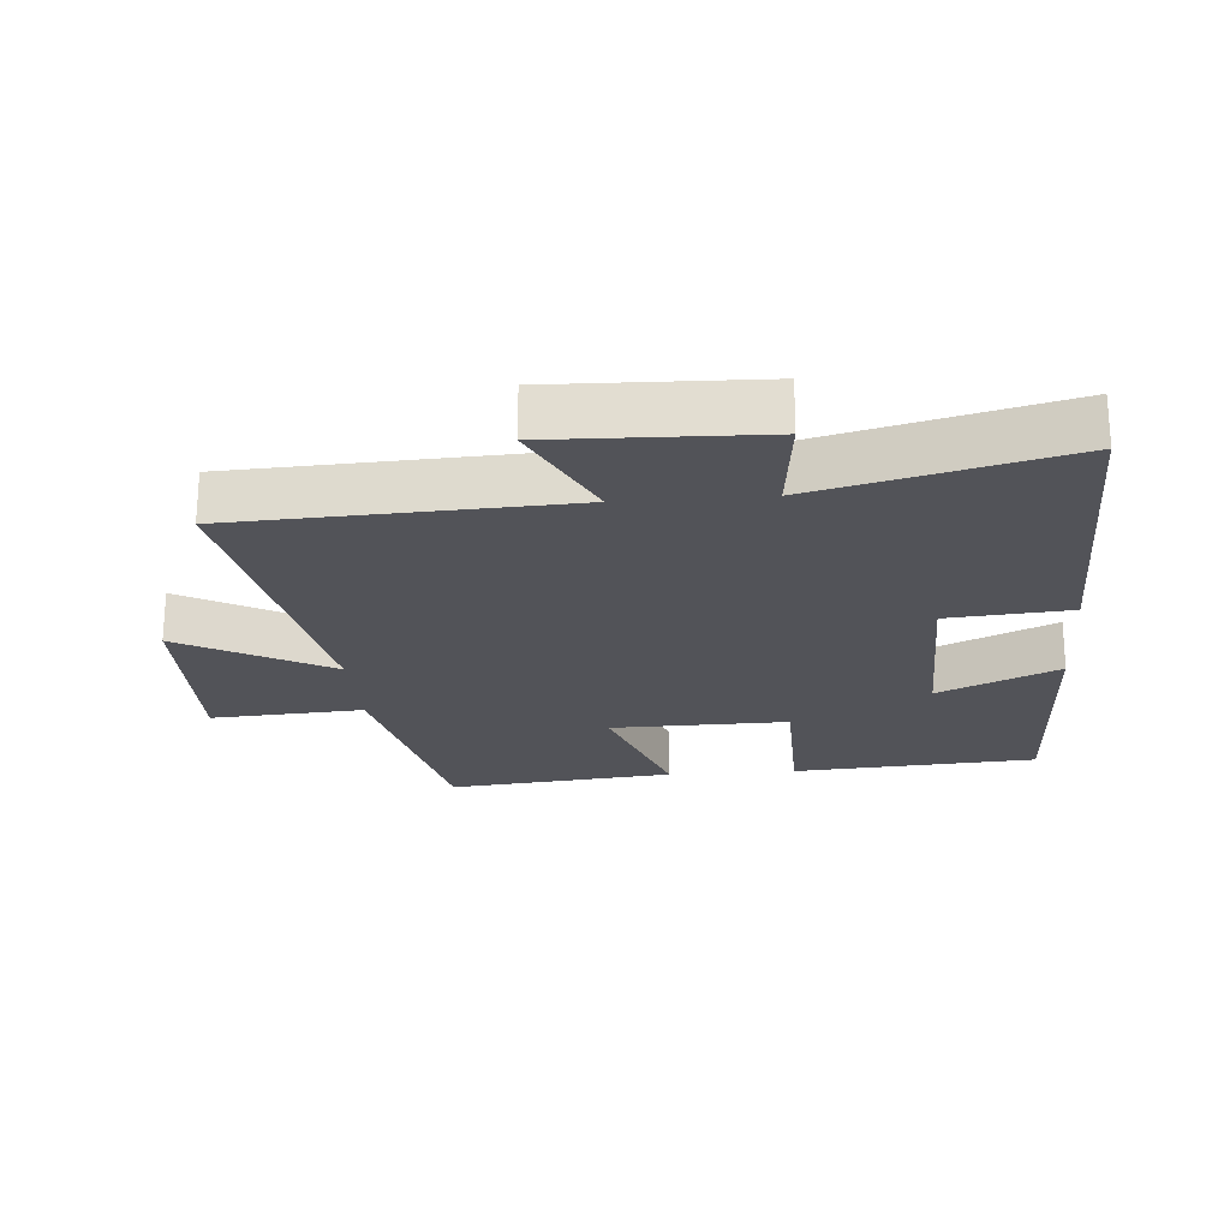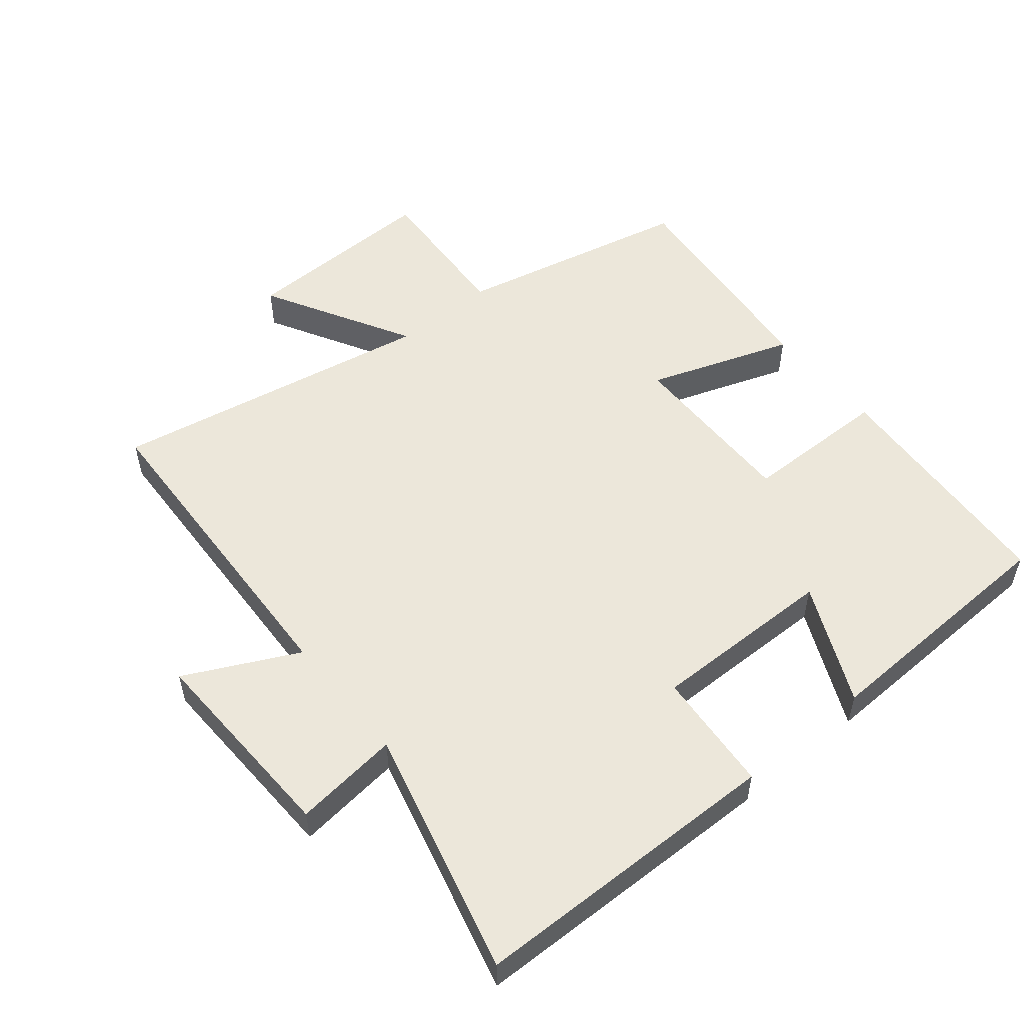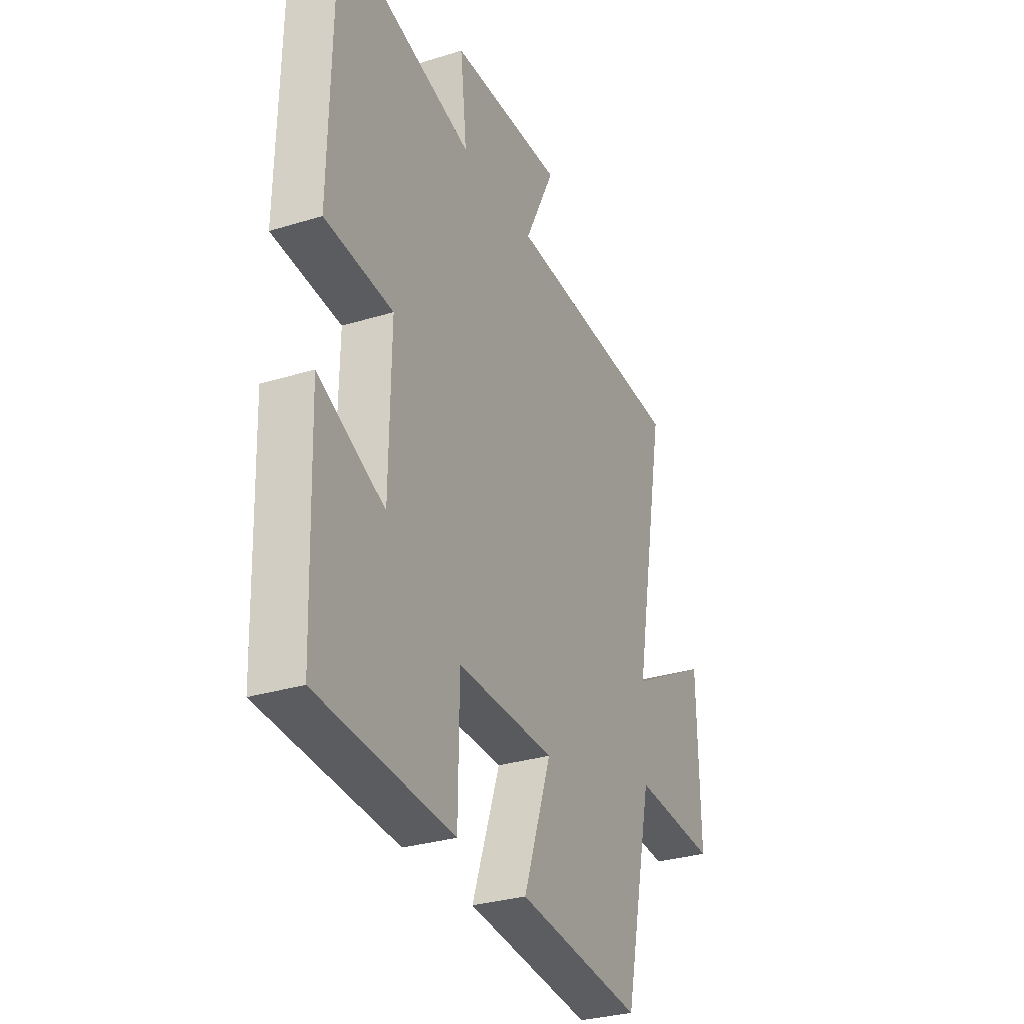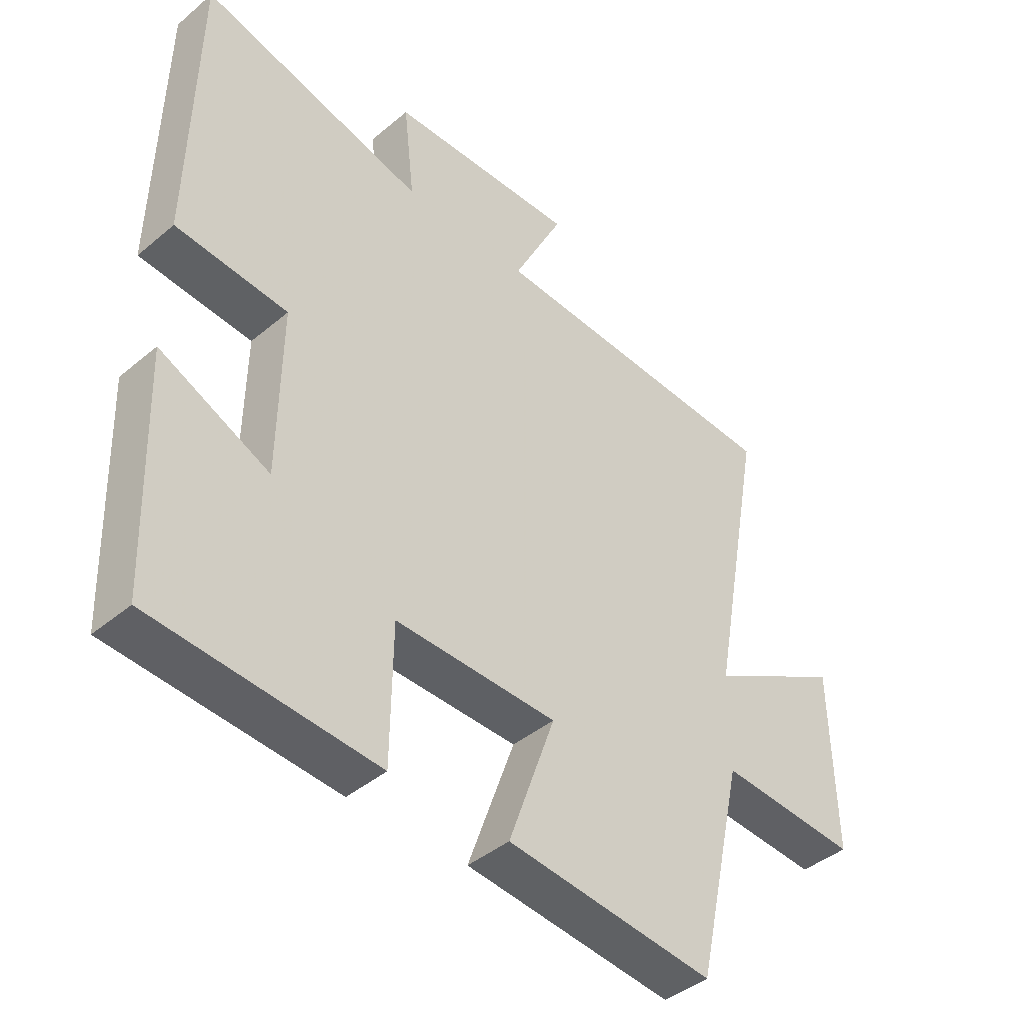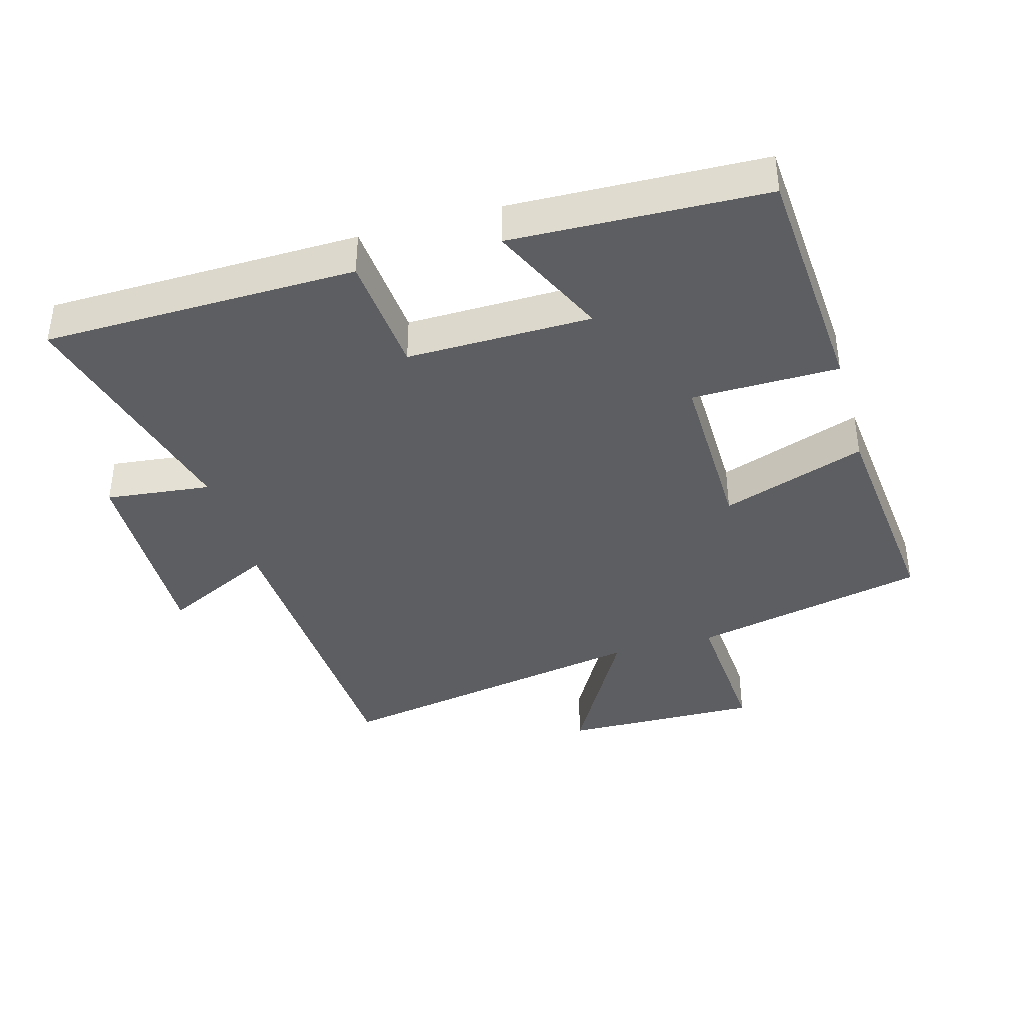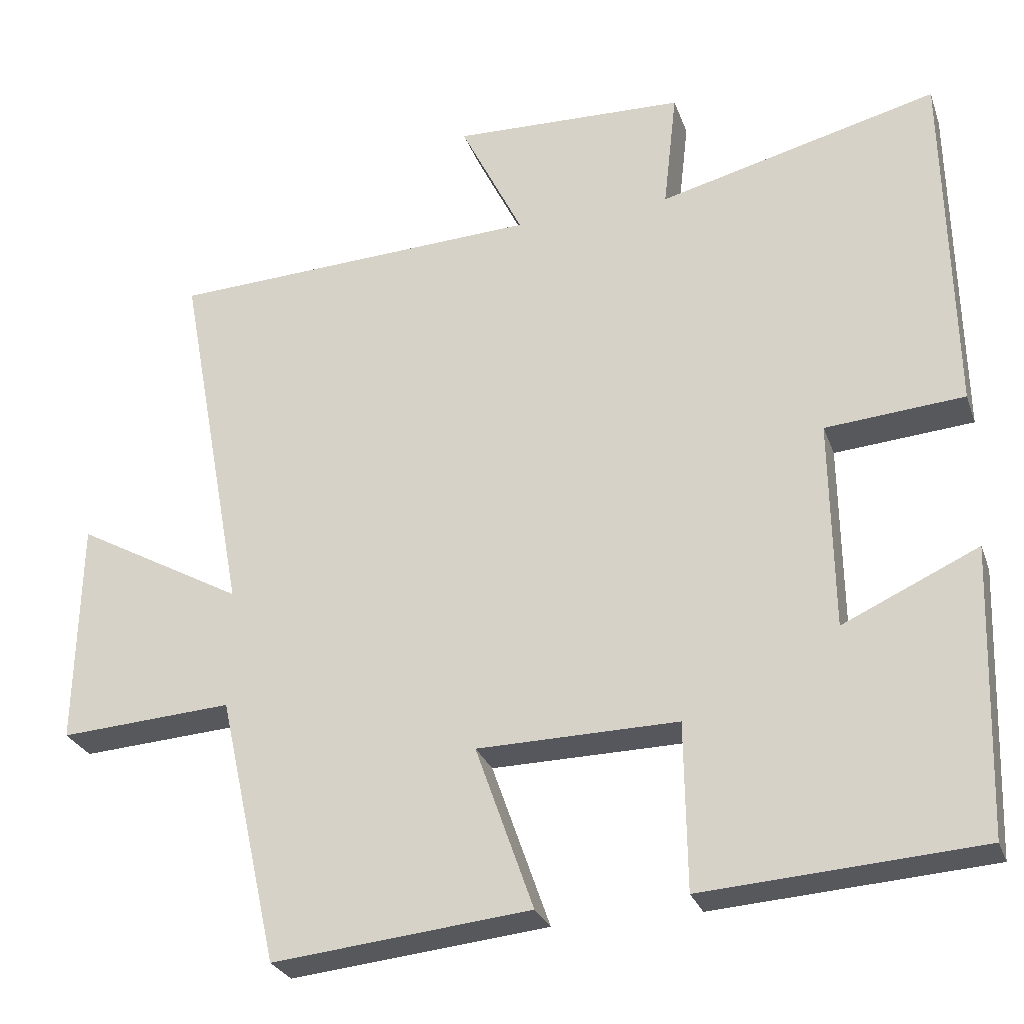
<metadata>
{"format":"obj","ext":"obj","renderer":"f3d","projection":"perspective","resolution":1024,"background":"white","views":[{"elev":-22.6,"azim":4.6,"up":"+Y"},{"elev":53.4,"azim":50.5,"up":"+Y"},{"elev":-30.7,"azim":113.9,"up":"+Z"},{"elev":-42.3,"azim":135.0,"up":"+Z"},{"elev":-38.9,"azim":105.8,"up":"+Y"},{"elev":-27.4,"azim":17.4,"up":"+Z"}]}
</metadata>
<code>
v -0.591 0.07 0.477
v -0.093 0.07 0.5
v -0.177 0.07 0.67
v 0.135 0.07 0.66
v 0.117 0.07 0.5
v 0.491 0.07 0.595
v 0.5 0.07 0.12
v 0.315 0.07 0.105
v 0.319 0.07 -0.175
v 0.5 0.07 -0.092
v 0.487 0.07 -0.475
v 0.118 0.07 -0.5
v 0.115 0.07 -0.277
v -0.153 0.07 -0.281
v -0.076 0.07 -0.5
v -0.42 0.07 -0.535
v -0.5 0.07 -0.177
v -0.731 0.07 -0.192
v -0.725 0.07 0.11
v -0.5 0.07 -0.015
v -0.591 0 0.477
v -0.093 0 0.5
v -0.177 0 0.67
v 0.135 0 0.66
v 0.117 0 0.5
v 0.491 0 0.595
v 0.5 0 0.12
v 0.315 0 0.105
v 0.319 0 -0.175
v 0.5 0 -0.092
v 0.487 0 -0.475
v 0.118 0 -0.5
v 0.115 0 -0.277
v -0.153 0 -0.281
v -0.076 0 -0.5
v -0.42 0 -0.535
v -0.5 0 -0.177
v -0.731 0 -0.192
v -0.725 0 0.11
v -0.5 0 -0.015
f 17 18 19 20
f 16 17 20
f 15 16 20
f 14 15 20
f 20 1 2
f 14 20 2
f 13 14 2
f 11 12 13
f 10 11 13
f 9 10 13
f 8 9 13 2
f 5 6 7 8
f 5 8 2 3
f 3 4 5
f 40 39 38 37
f 40 37 36
f 40 36 35
f 40 35 34
f 22 21 40
f 22 40 34
f 22 34 33
f 33 32 31
f 33 31 30
f 33 30 29
f 22 33 29 28
f 28 27 26 25
f 23 22 28 25
f 25 24 23
f 1 21 22 2
f 2 22 23 3
f 3 23 24 4
f 4 24 25 5
f 5 25 26 6
f 6 26 27 7
f 7 27 28 8
f 8 28 29 9
f 9 29 30 10
f 10 30 31 11
f 11 31 32 12
f 12 32 33 13
f 13 33 34 14
f 14 34 35 15
f 15 35 36 16
f 16 36 37 17
f 17 37 38 18
f 18 38 39 19
f 19 39 40 20
f 20 40 21 1

</code>
